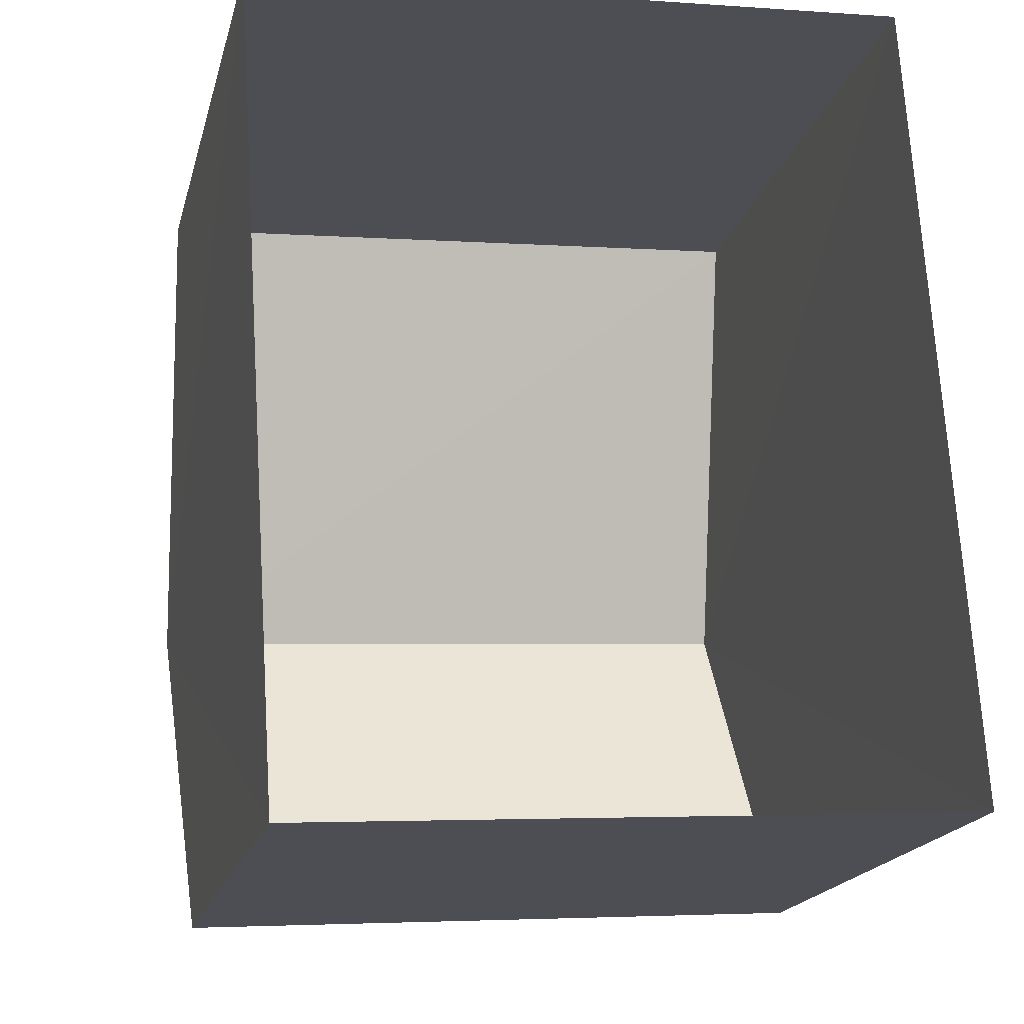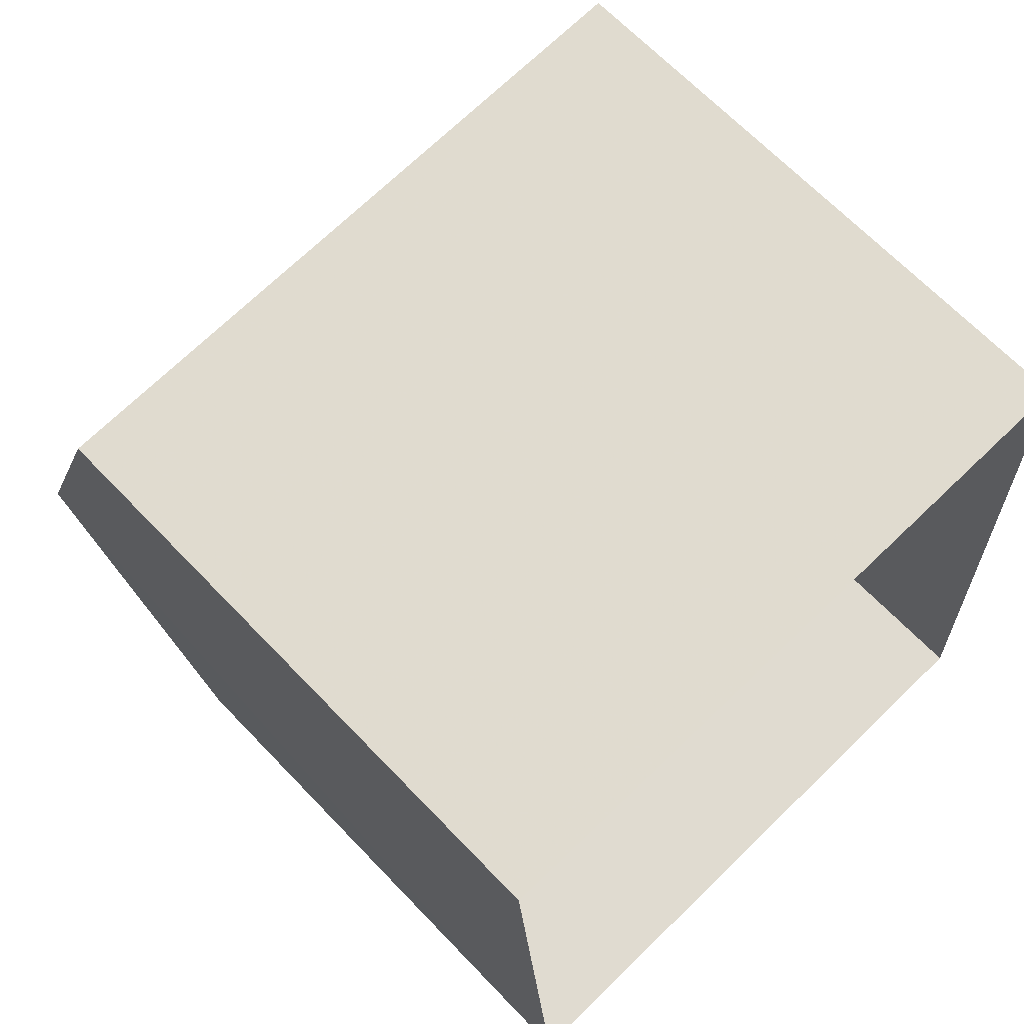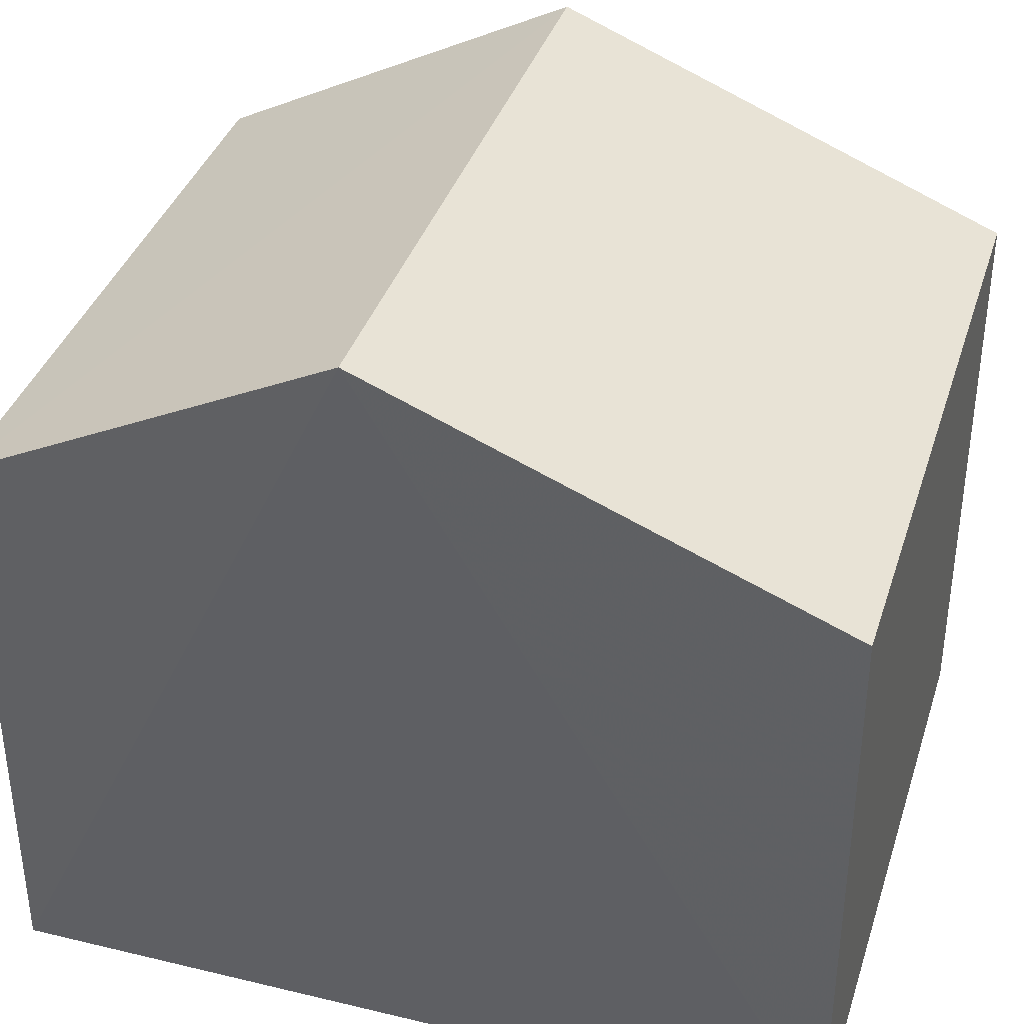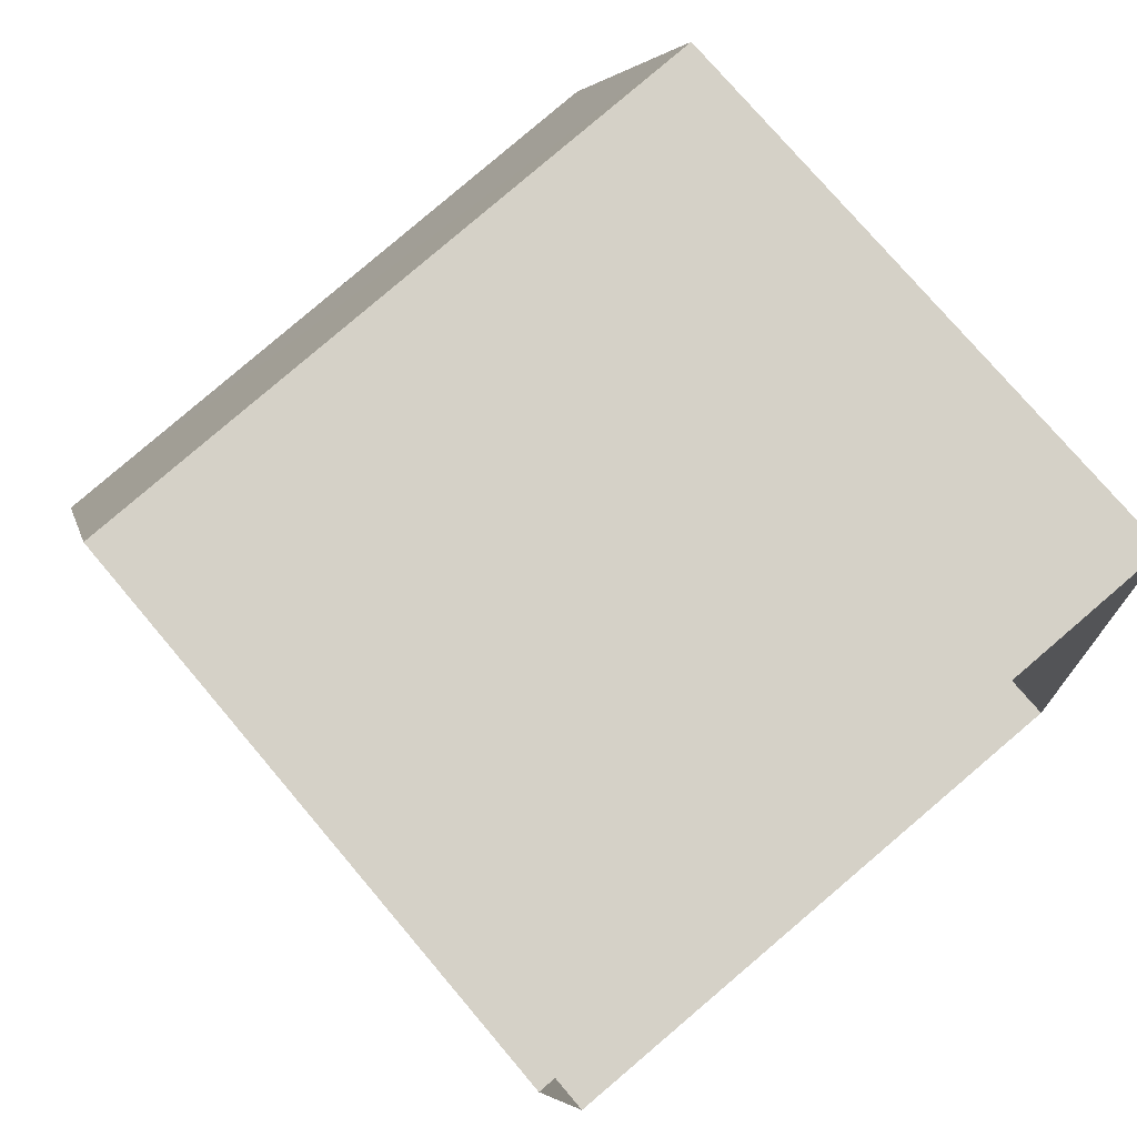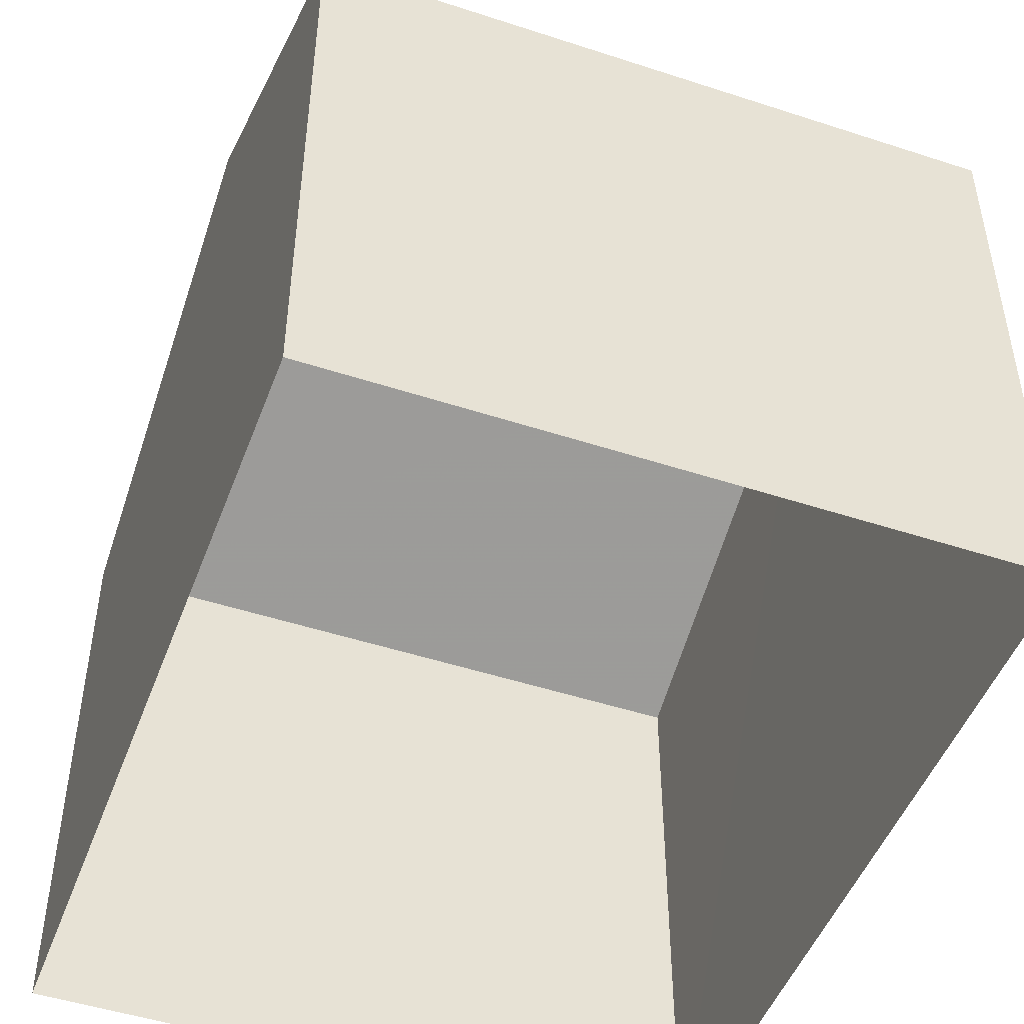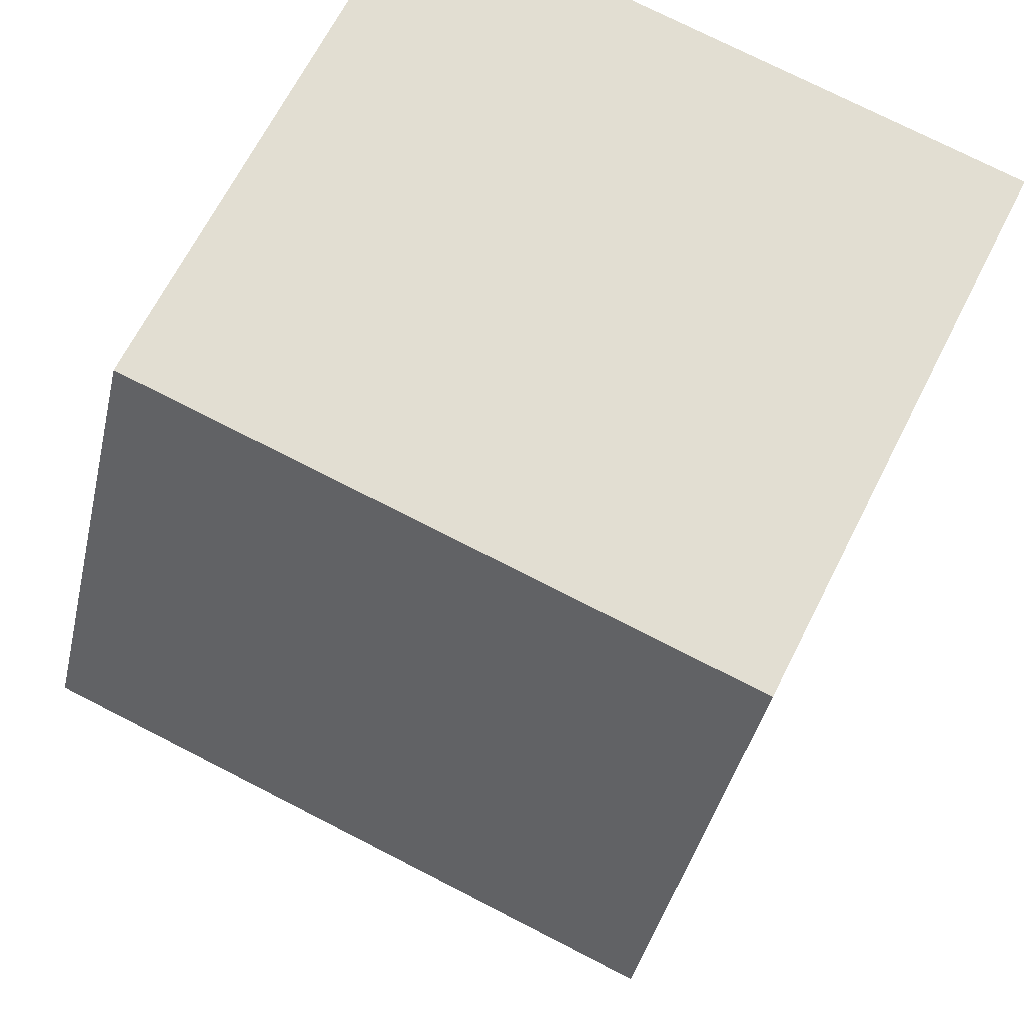
<metadata>
{"format":"obj","ext":"obj","renderer":"f3d","projection":"perspective","resolution":1024,"background":"white","views":[{"elev":-18.5,"azim":166.5,"up":"+Y"},{"elev":66.7,"azim":136.3,"up":"+Y"},{"elev":37.4,"azim":103.4,"up":"+Z"},{"elev":75.3,"azim":139.7,"up":"+Y"},{"elev":-48.4,"azim":-23.7,"up":"+Z"},{"elev":67.1,"azim":26.8,"up":"+Y"}]}
</metadata>
<code>
v -3.724e+05 -1.039e+05 29.84
v -3.724e+05 -1.039e+05 29.84
v -3.724e+05 -1.039e+05 29.84
v -3.724e+05 -1.039e+05 29.84
v -3.724e+05 -1.039e+05 36.83
v -3.724e+05 -1.039e+05 35.15
v -3.724e+05 -1.039e+05 36.83
v -3.724e+05 -1.039e+05 35.15
v -3.724e+05 -1.039e+05 35.15
v -3.724e+05 -1.039e+05 35.15
f 1 2 3
f 4 1 3
f 5 6 7
f 5 8 6
f 7 9 5
f 7 10 9
f 6 1 4
f 6 8 1
f 9 2 5
f 2 1 5
f 1 8 5
f 10 3 2
f 9 10 2
f 6 4 7
f 4 3 7
f 3 10 7

</code>
